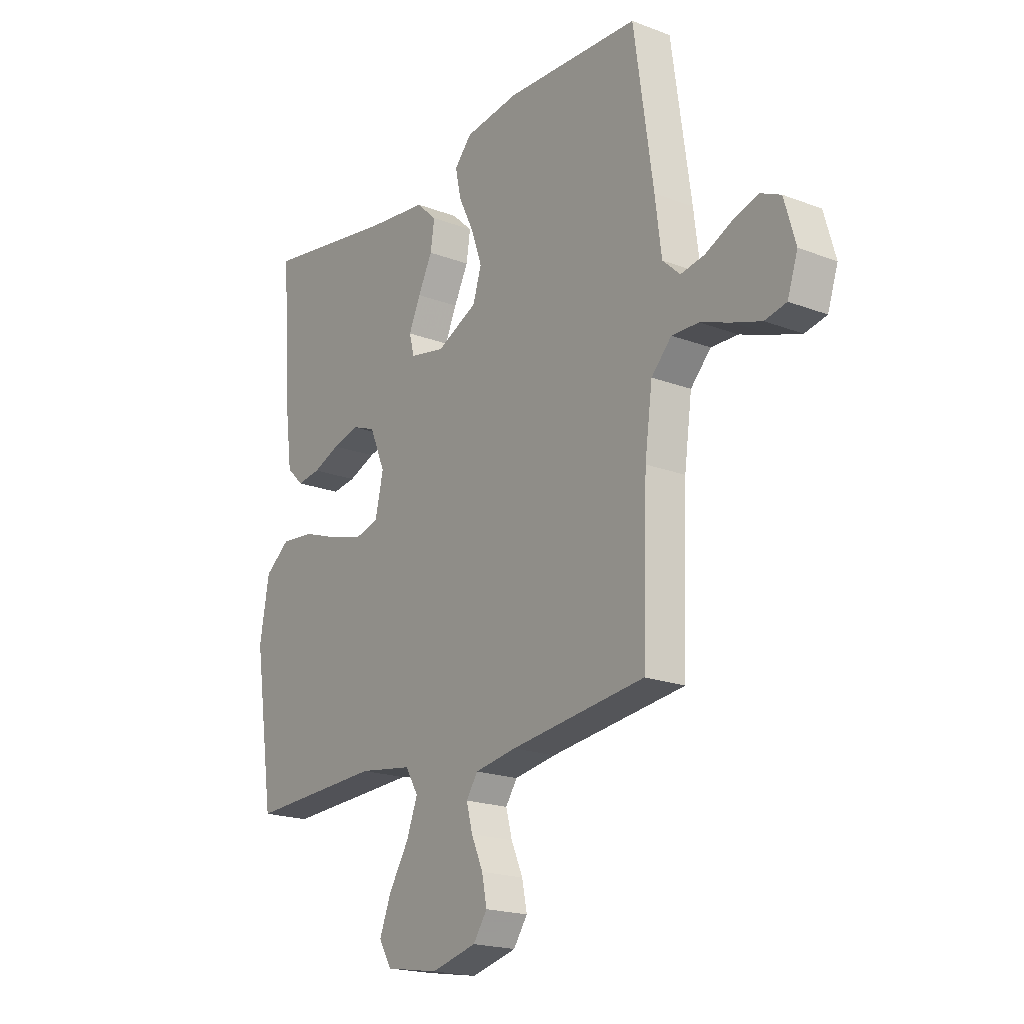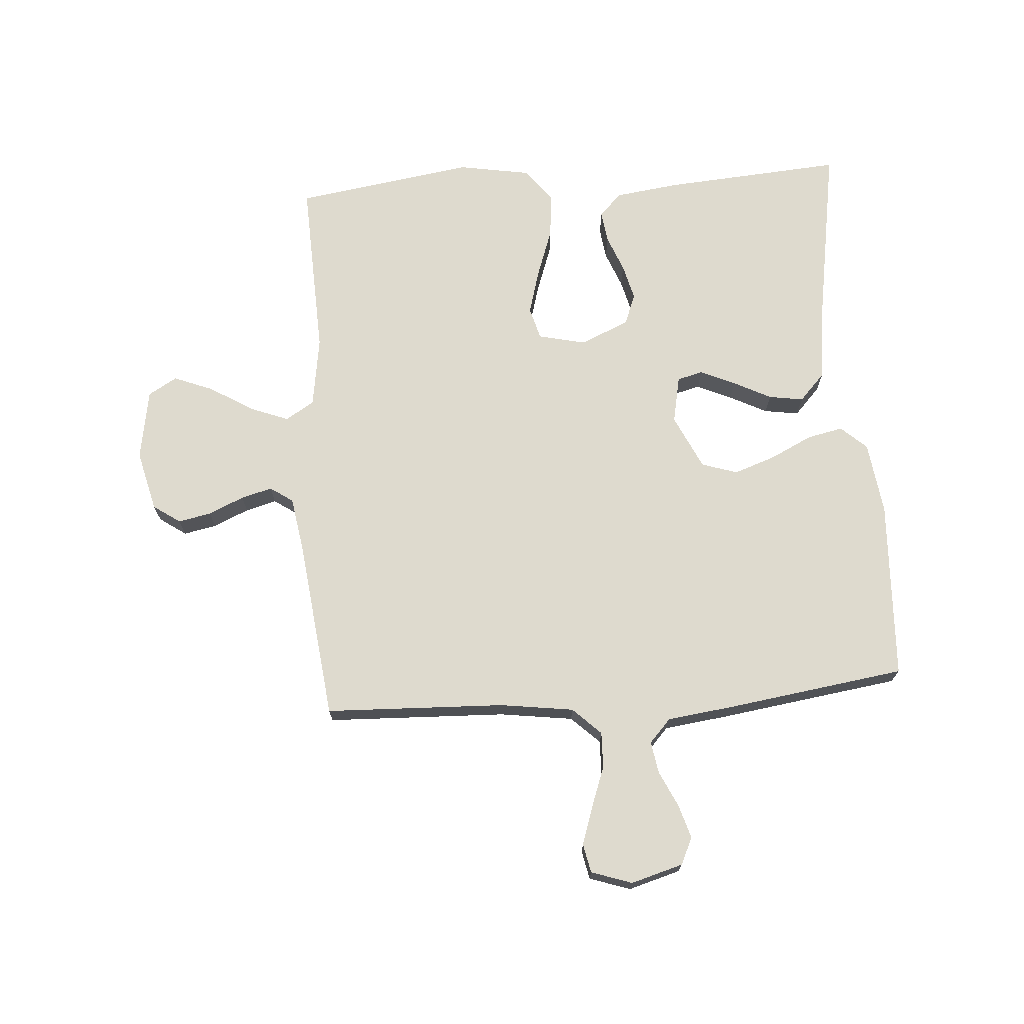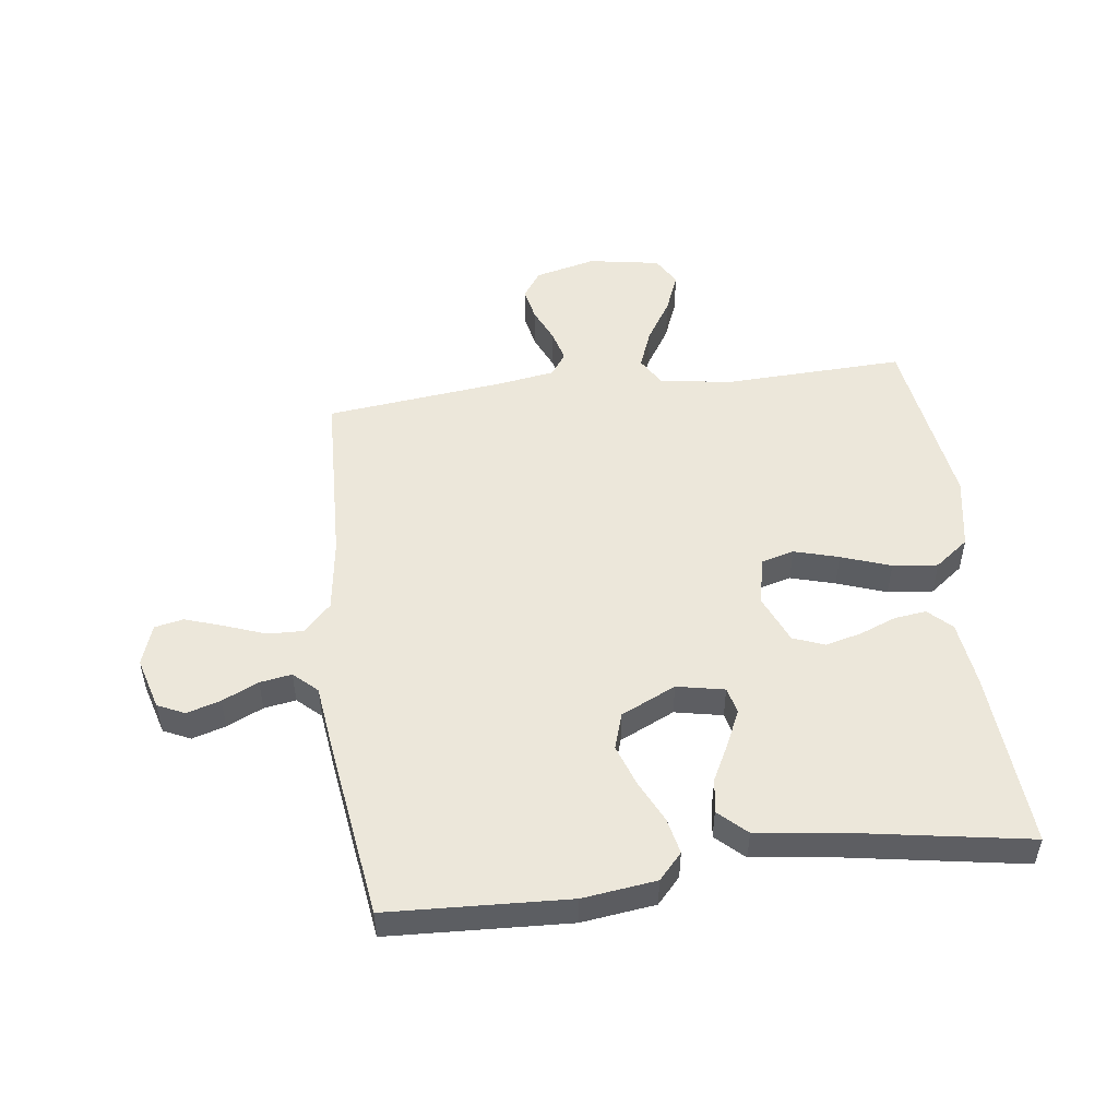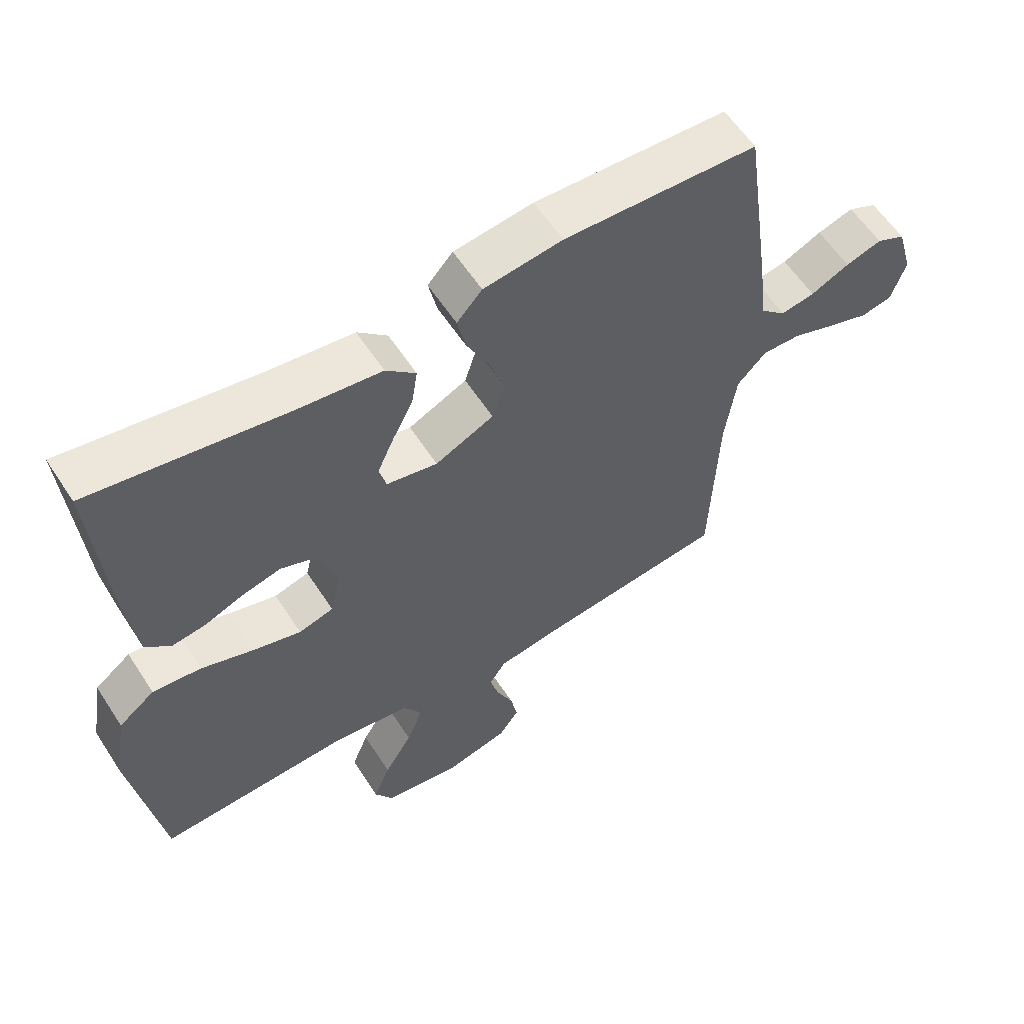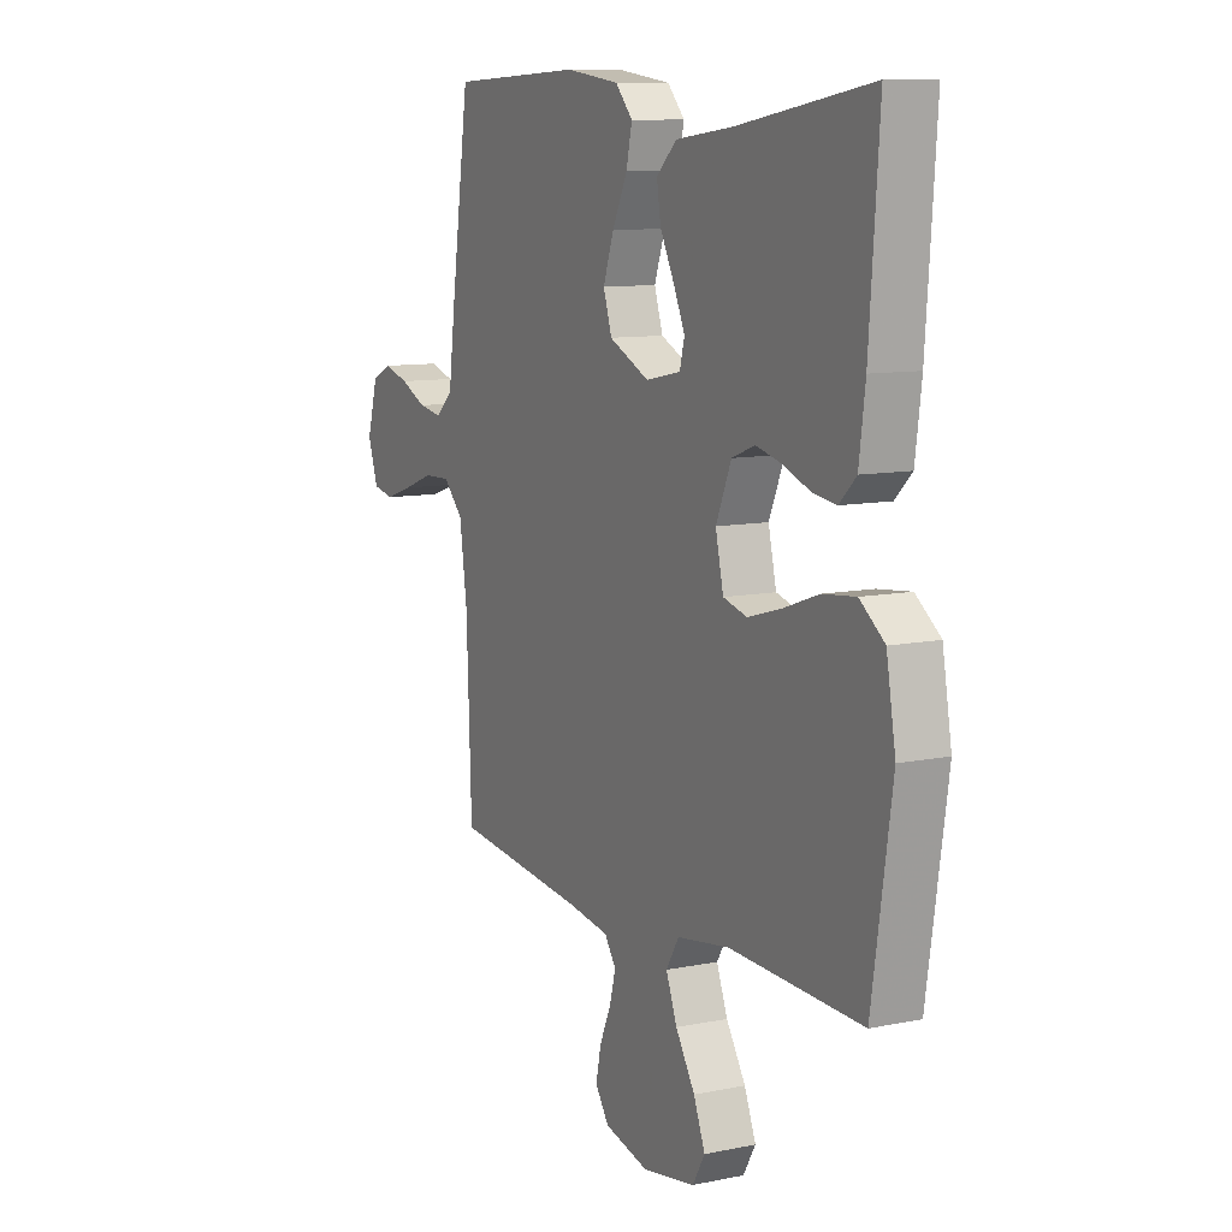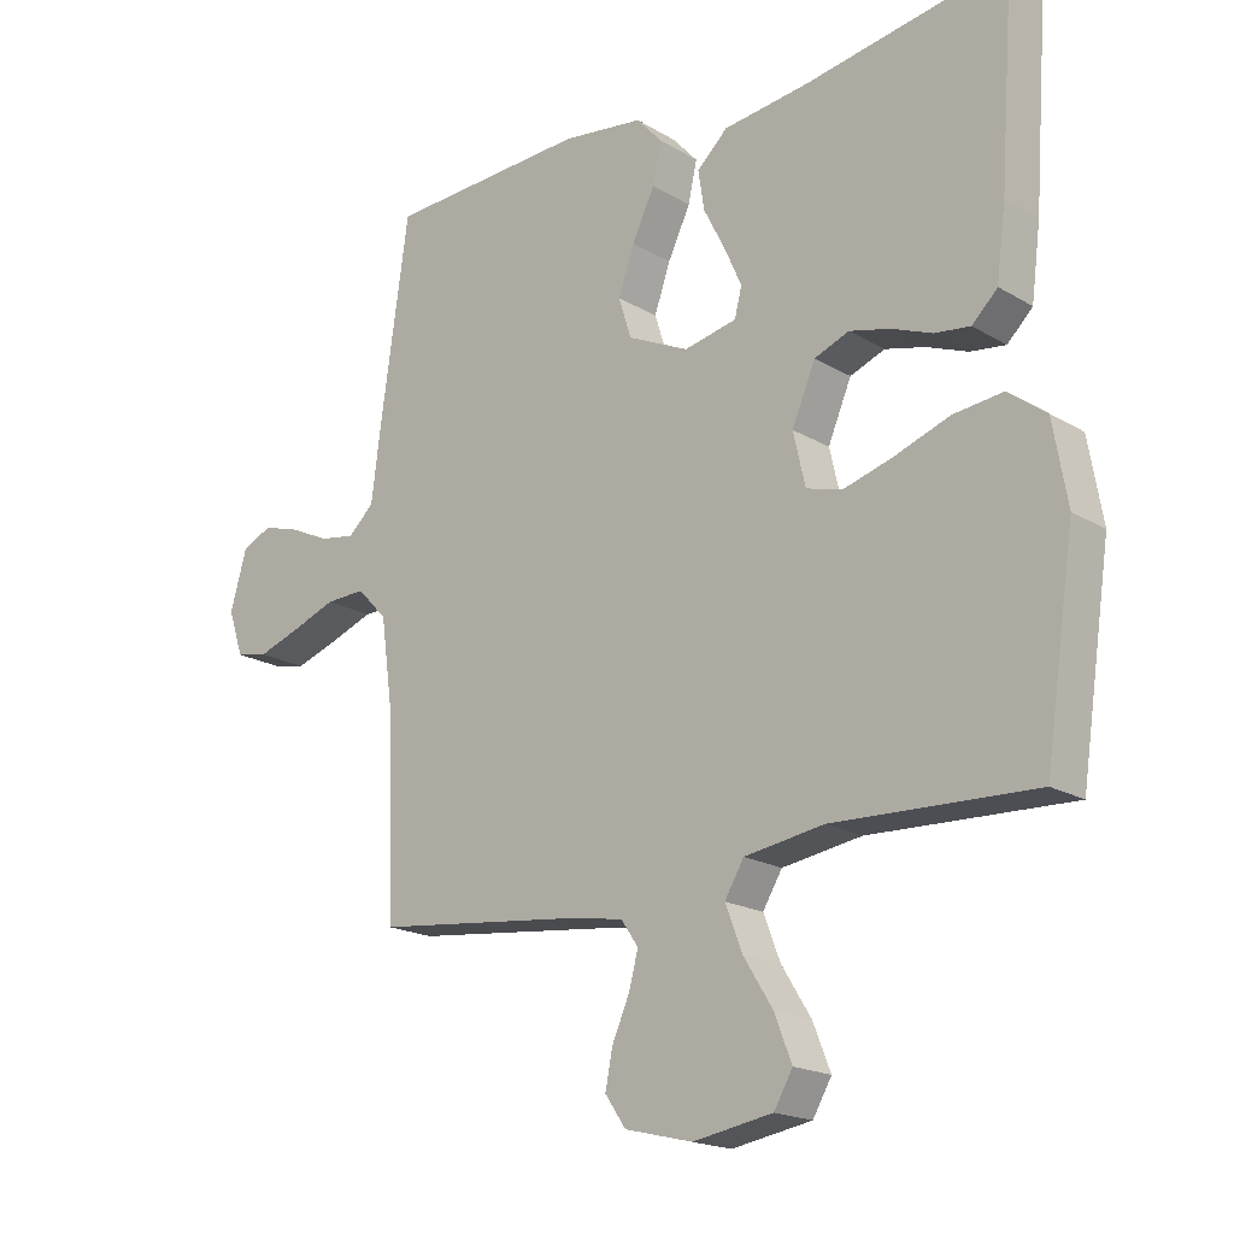
<metadata>
{"format":"obj","ext":"obj","renderer":"f3d","projection":"perspective","resolution":1024,"background":"white","views":[{"elev":-19.7,"azim":-125.3,"up":"+Z"},{"elev":71.1,"azim":-94.1,"up":"+Y"},{"elev":50.8,"azim":-7.2,"up":"+Y"},{"elev":59.0,"azim":147.2,"up":"+Z"},{"elev":10.0,"azim":62.2,"up":"+Z"},{"elev":-18.8,"azim":41.7,"up":"+Z"}]}
</metadata>
<code>
v 0.5 0.07 -0.5
v 0.2 0.07 -0.488
v 0.081 0.07 -0.506
v 0.052 0.07 -0.554
v 0.077 0.07 -0.619
v 0.121 0.07 -0.69
v 0.147 0.07 -0.756
v 0.119 0.07 -0.804
v 0 0.07 -0.824
v -0.101 0.07 -0.799
v -0.132 0.07 -0.754
v -0.121 0.07 -0.699
v -0.095 0.07 -0.64
v -0.081 0.07 -0.588
v -0.107 0.07 -0.55
v -0.2 0.07 -0.535
v -0.5 0.07 -0.5
v -0.511 0.07 -0.2
v -0.528 0.07 -0.077
v -0.573 0.07 -0.03
v -0.633 0.07 -0.032
v -0.701 0.07 -0.057
v -0.764 0.07 -0.078
v -0.812 0.07 -0.068
v -0.835 0.07 0
v -0.81 0.07 0.087
v -0.765 0.07 0.108
v -0.709 0.07 0.091
v -0.649 0.07 0.063
v -0.596 0.07 0.054
v -0.557 0.07 0.09
v -0.543 0.07 0.2
v -0.5 0.07 0.5
v -0.2 0.07 0.514
v -0.078 0.07 0.498
v -0.039 0.07 0.455
v -0.052 0.07 0.395
v -0.086 0.07 0.325
v -0.11 0.07 0.256
v -0.091 0.07 0.196
v 0 0.07 0.153
v 0.079 0.07 0.169
v 0.09 0.07 0.212
v 0.064 0.07 0.27
v 0.032 0.07 0.333
v 0.023 0.07 0.391
v 0.069 0.07 0.434
v 0.2 0.07 0.45
v 0.5 0.07 0.5
v 0.478 0.07 0.2
v 0.464 0.07 0.093
v 0.426 0.07 0.056
v 0.373 0.07 0.063
v 0.312 0.07 0.087
v 0.252 0.07 0.102
v 0.2 0.07 0.082
v 0.165 0.07 0
v 0.183 0.07 -0.079
v 0.237 0.07 -0.094
v 0.311 0.07 -0.073
v 0.393 0.07 -0.044
v 0.468 0.07 -0.036
v 0.524 0.07 -0.079
v 0.545 0.07 -0.2
v 0.5 0 -0.5
v 0.2 0 -0.488
v 0.081 0 -0.506
v 0.052 0 -0.554
v 0.077 0 -0.619
v 0.121 0 -0.69
v 0.147 0 -0.756
v 0.119 0 -0.804
v 0 0 -0.824
v -0.101 0 -0.799
v -0.132 0 -0.754
v -0.121 0 -0.699
v -0.095 0 -0.64
v -0.081 0 -0.588
v -0.107 0 -0.55
v -0.2 0 -0.535
v -0.5 0 -0.5
v -0.511 0 -0.2
v -0.528 0 -0.077
v -0.573 0 -0.03
v -0.633 0 -0.032
v -0.701 0 -0.057
v -0.764 0 -0.078
v -0.812 0 -0.068
v -0.835 0 0
v -0.81 0 0.087
v -0.765 0 0.108
v -0.709 0 0.091
v -0.649 0 0.063
v -0.596 0 0.054
v -0.557 0 0.09
v -0.543 0 0.2
v -0.5 0 0.5
v -0.2 0 0.514
v -0.078 0 0.498
v -0.039 0 0.455
v -0.052 0 0.395
v -0.086 0 0.325
v -0.11 0 0.256
v -0.091 0 0.196
v 0 0 0.153
v 0.079 0 0.169
v 0.09 0 0.212
v 0.064 0 0.27
v 0.032 0 0.333
v 0.023 0 0.391
v 0.069 0 0.434
v 0.2 0 0.45
v 0.5 0 0.5
v 0.478 0 0.2
v 0.464 0 0.093
v 0.426 0 0.056
v 0.373 0 0.063
v 0.312 0 0.087
v 0.252 0 0.102
v 0.2 0 0.082
v 0.165 0 0
v 0.183 0 -0.079
v 0.237 0 -0.094
v 0.311 0 -0.073
v 0.393 0 -0.044
v 0.468 0 -0.036
v 0.524 0 -0.079
v 0.545 0 -0.2
f 64 1 2
f 63 64 2
f 62 63 2
f 61 62 2
f 60 61 2
f 59 60 2 3
f 58 59 3 4
f 57 58 4
f 52 53 54
f 51 52 54
f 50 51 54
f 49 50 54
f 48 49 54
f 48 54 55
f 47 48 55
f 46 47 55
f 45 46 55
f 44 45 55
f 43 44 55 56
f 36 37 38
f 35 36 38
f 34 35 38
f 33 34 38
f 32 33 38
f 31 32 38
f 30 31 38 39
f 27 28 29
f 26 27 29
f 25 26 29
f 24 25 29
f 23 24 29
f 22 23 29
f 21 22 29
f 20 21 29 30
f 30 39 40
f 20 30 40
f 19 20 40
f 16 17 18
f 19 40 41
f 18 19 41
f 16 18 41
f 15 16 41
f 11 12 13
f 10 11 13
f 9 10 13
f 8 9 13
f 7 8 13
f 6 7 13
f 5 6 13
f 4 5 13 14
f 42 43 56 57
f 41 42 57
f 15 41 57
f 14 15 57
f 4 14 57
f 66 65 128
f 66 128 127
f 66 127 126
f 66 126 125
f 66 125 124
f 67 66 124 123
f 68 67 123 122
f 68 122 121
f 118 117 116
f 118 116 115
f 118 115 114
f 118 114 113
f 118 113 112
f 119 118 112
f 119 112 111
f 119 111 110
f 119 110 109
f 119 109 108
f 120 119 108 107
f 102 101 100
f 102 100 99
f 102 99 98
f 102 98 97
f 102 97 96
f 102 96 95
f 103 102 95 94
f 93 92 91
f 93 91 90
f 93 90 89
f 93 89 88
f 93 88 87
f 93 87 86
f 93 86 85
f 94 93 85 84
f 104 103 94
f 104 94 84
f 104 84 83
f 82 81 80
f 105 104 83
f 105 83 82
f 105 82 80
f 105 80 79
f 77 76 75
f 77 75 74
f 77 74 73
f 77 73 72
f 77 72 71
f 77 71 70
f 77 70 69
f 78 77 69 68
f 121 120 107 106
f 121 106 105
f 121 105 79
f 121 79 78
f 121 78 68
f 1 65 66 2
f 2 66 67 3
f 3 67 68 4
f 4 68 69 5
f 5 69 70 6
f 6 70 71 7
f 7 71 72 8
f 8 72 73 9
f 9 73 74 10
f 10 74 75 11
f 11 75 76 12
f 12 76 77 13
f 13 77 78 14
f 14 78 79 15
f 15 79 80 16
f 16 80 81 17
f 17 81 82 18
f 18 82 83 19
f 19 83 84 20
f 20 84 85 21
f 21 85 86 22
f 22 86 87 23
f 23 87 88 24
f 24 88 89 25
f 25 89 90 26
f 26 90 91 27
f 27 91 92 28
f 28 92 93 29
f 29 93 94 30
f 30 94 95 31
f 31 95 96 32
f 32 96 97 33
f 33 97 98 34
f 34 98 99 35
f 35 99 100 36
f 36 100 101 37
f 37 101 102 38
f 38 102 103 39
f 39 103 104 40
f 40 104 105 41
f 41 105 106 42
f 42 106 107 43
f 43 107 108 44
f 44 108 109 45
f 45 109 110 46
f 46 110 111 47
f 47 111 112 48
f 48 112 113 49
f 49 113 114 50
f 50 114 115 51
f 51 115 116 52
f 52 116 117 53
f 53 117 118 54
f 54 118 119 55
f 55 119 120 56
f 56 120 121 57
f 57 121 122 58
f 58 122 123 59
f 59 123 124 60
f 60 124 125 61
f 61 125 126 62
f 62 126 127 63
f 63 127 128 64
f 64 128 65 1

</code>
